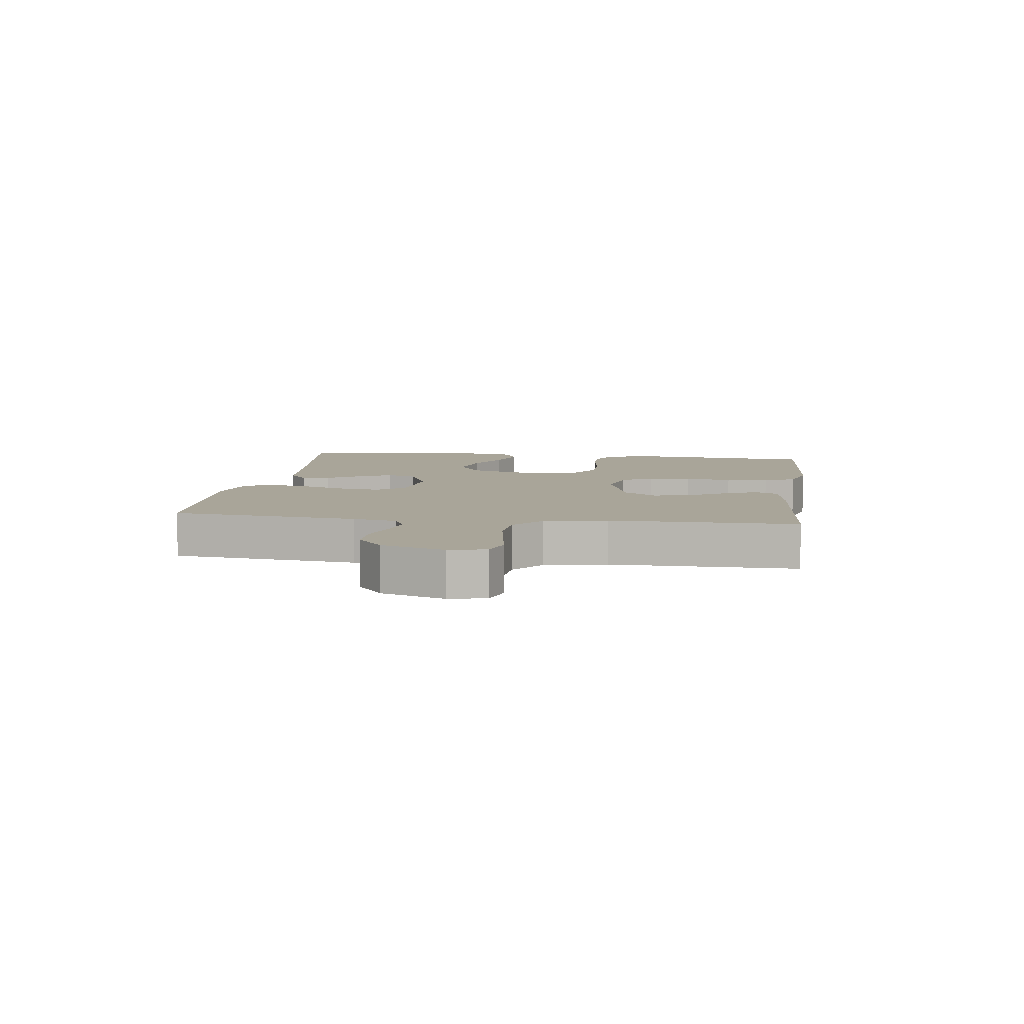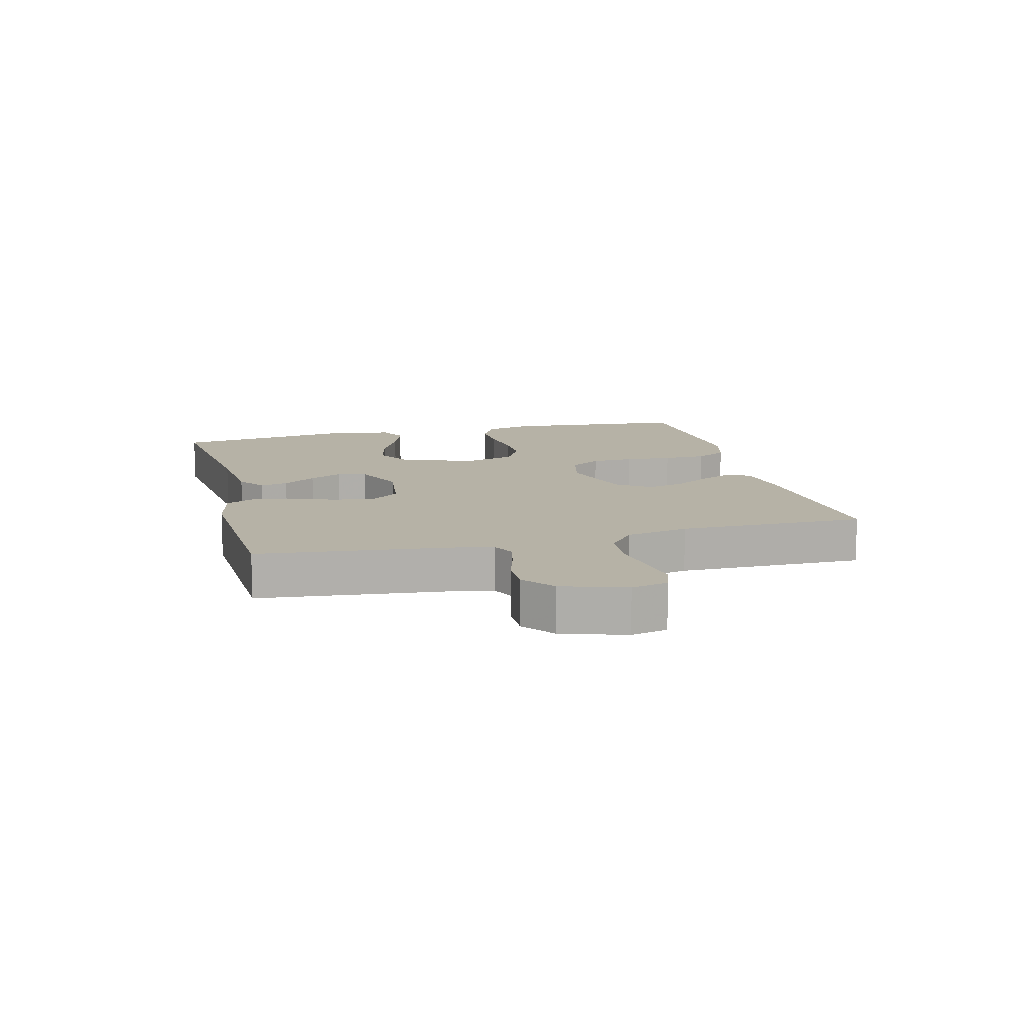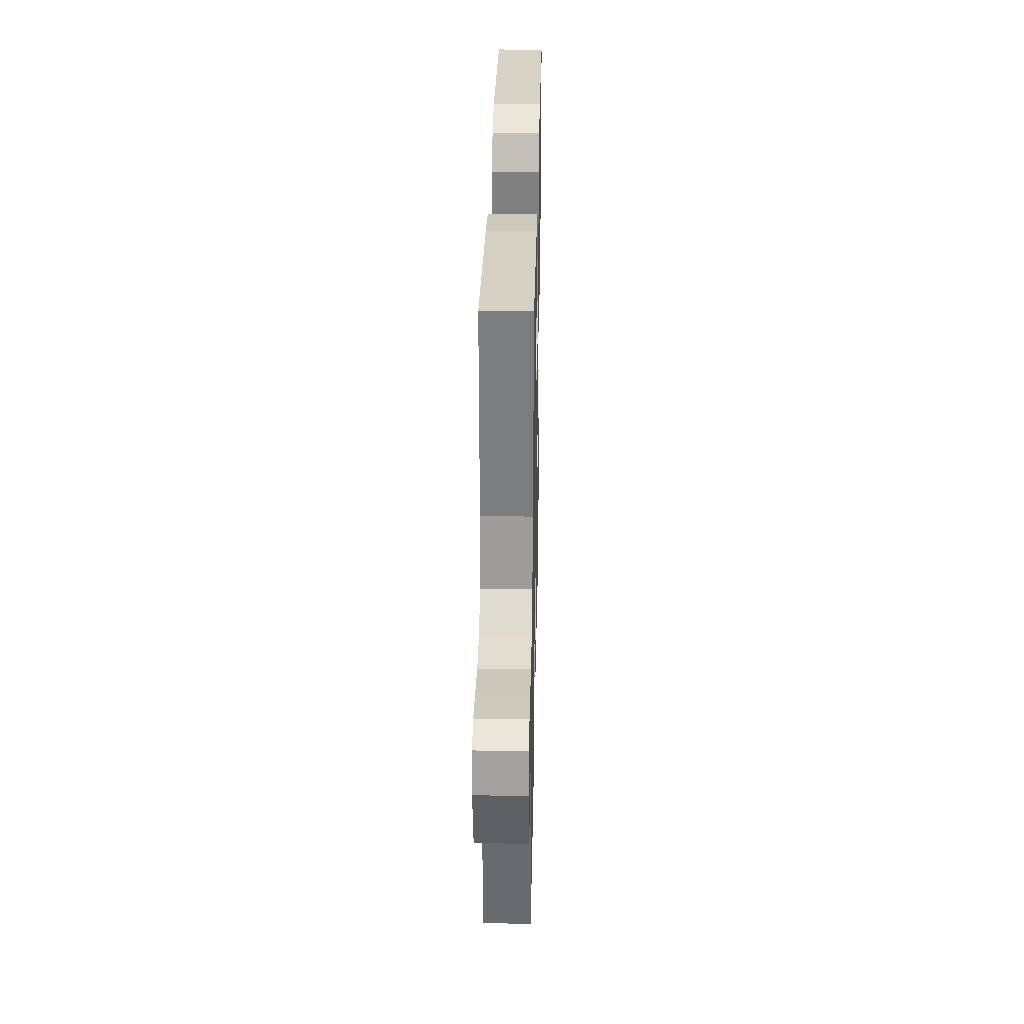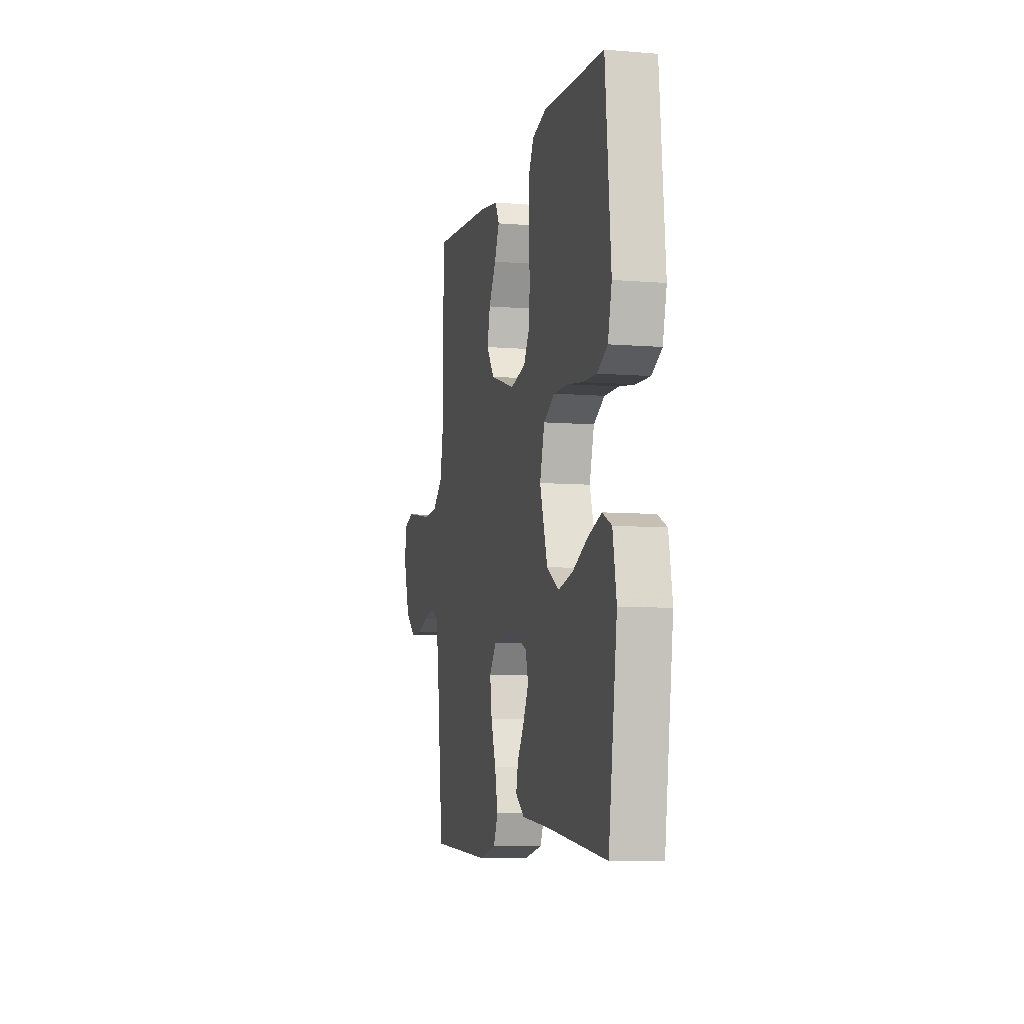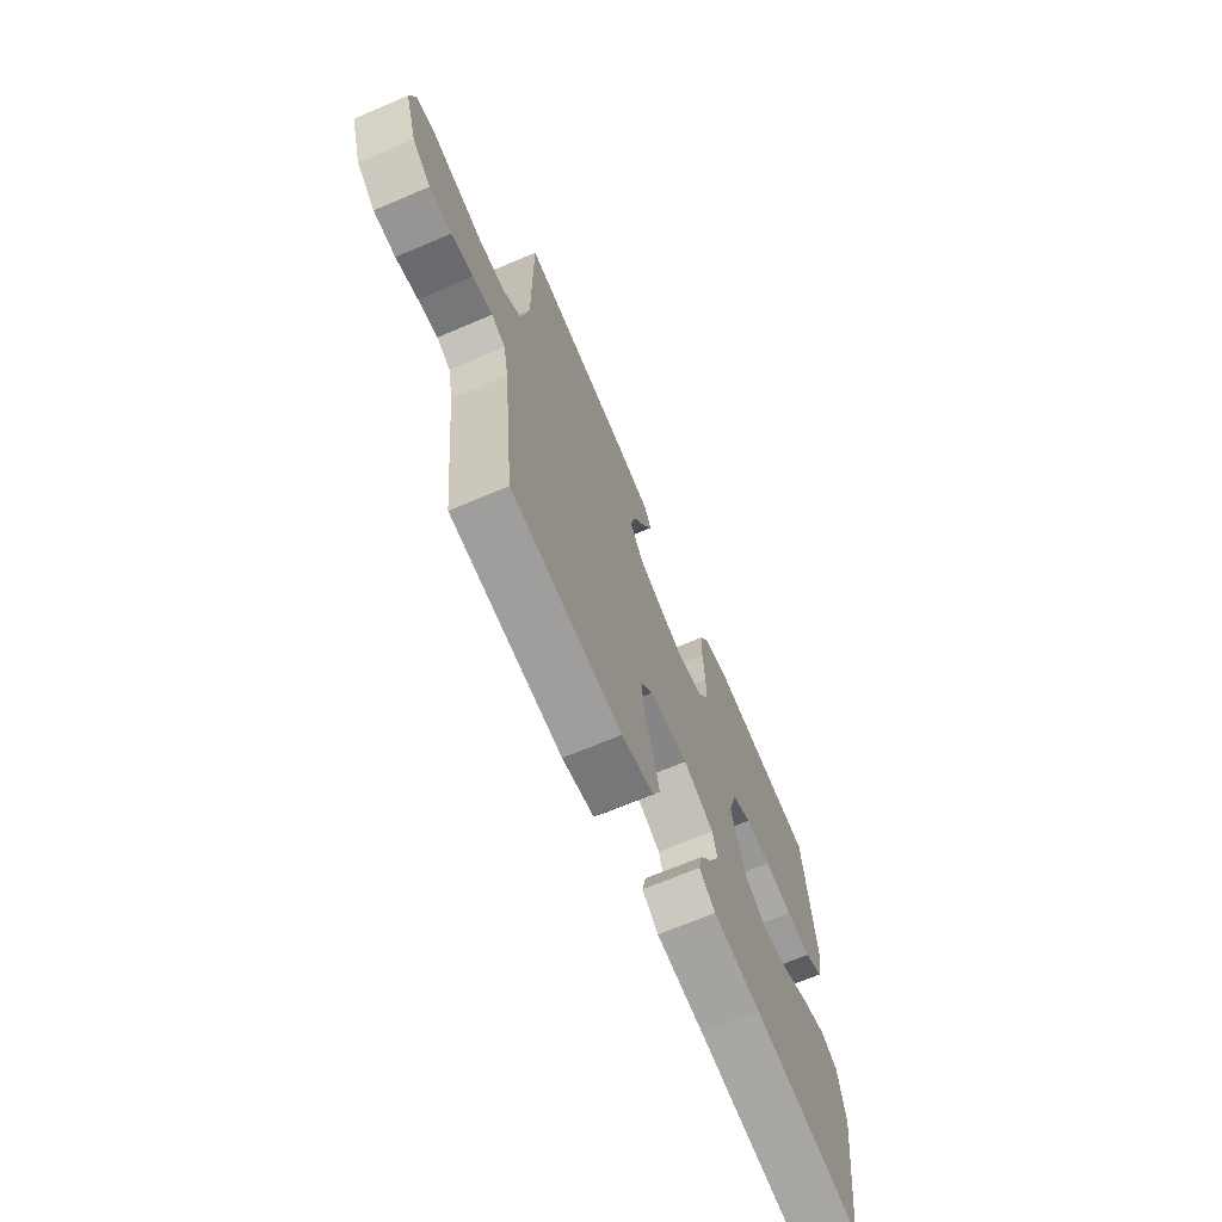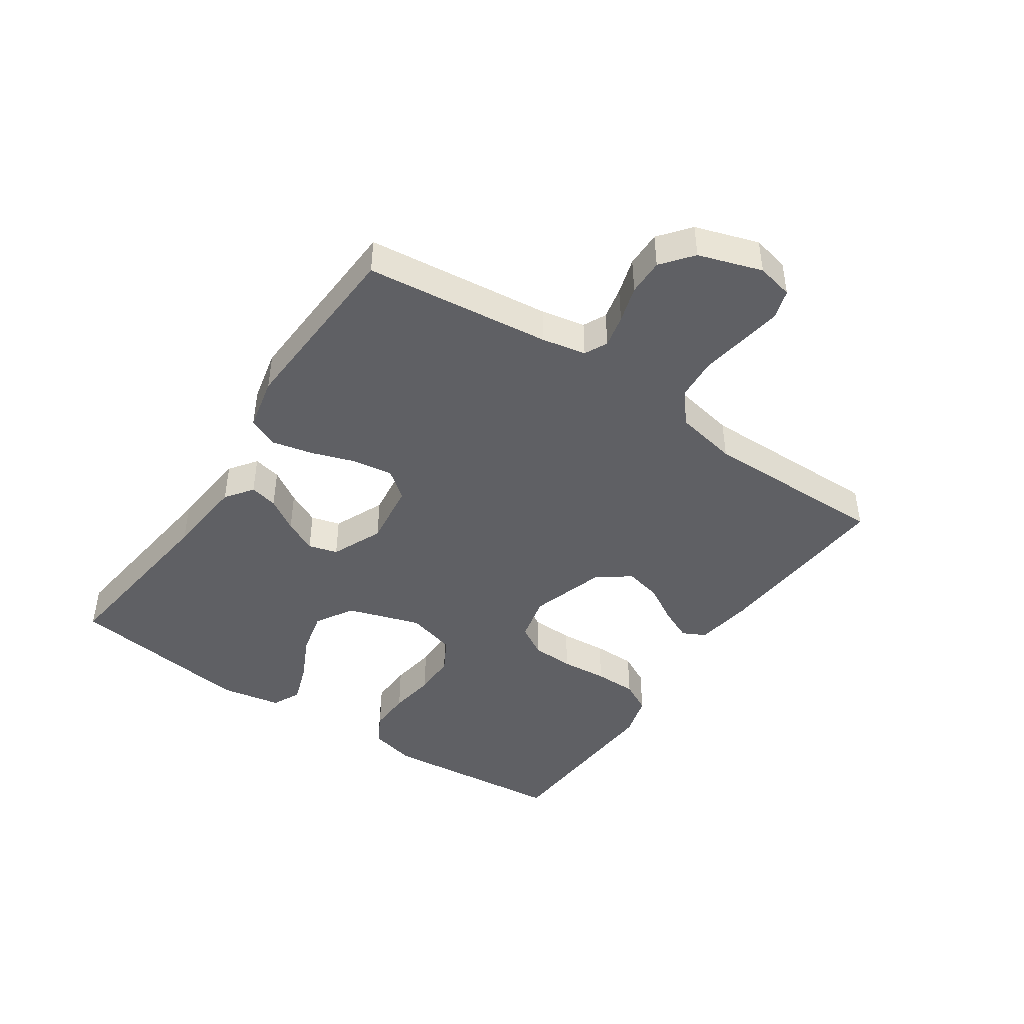
<metadata>
{"format":"obj","ext":"obj","renderer":"f3d","projection":"perspective","resolution":1024,"background":"white","views":[{"elev":7.4,"azim":-82.3,"up":"+Y"},{"elev":12.2,"azim":-104.3,"up":"+Y"},{"elev":30.5,"azim":-88.8,"up":"+Z"},{"elev":-7.3,"azim":76.7,"up":"+Z"},{"elev":-68.4,"azim":-67.0,"up":"+Z"},{"elev":-44.0,"azim":-124.1,"up":"+Y"}]}
</metadata>
<code>
v -0.5 0.07 -0.5
v -0.533 0.07 -0.2
v -0.547 0.07 -0.129
v -0.584 0.07 -0.111
v -0.637 0.07 -0.123
v -0.696 0.07 -0.141
v -0.755 0.07 -0.142
v -0.805 0.07 -0.102
v -0.838 0.07 0
v -0.825 0.07 0.059
v -0.779 0.07 0.074
v -0.713 0.07 0.064
v -0.638 0.07 0.052
v -0.569 0.07 0.057
v -0.518 0.07 0.099
v -0.498 0.07 0.2
v -0.5 0.07 0.5
v -0.2 0.07 0.479
v -0.106 0.07 0.465
v -0.087 0.07 0.428
v -0.111 0.07 0.375
v -0.147 0.07 0.314
v -0.161 0.07 0.254
v -0.123 0.07 0.201
v 0 0.07 0.163
v 0.075 0.07 0.181
v 0.105 0.07 0.231
v 0.108 0.07 0.3
v 0.102 0.07 0.376
v 0.103 0.07 0.445
v 0.13 0.07 0.496
v 0.2 0.07 0.516
v 0.5 0.07 0.5
v 0.528 0.07 0.2
v 0.509 0.07 0.124
v 0.459 0.07 0.097
v 0.39 0.07 0.099
v 0.314 0.07 0.11
v 0.244 0.07 0.11
v 0.19 0.07 0.08
v 0.167 0.07 0
v 0.205 0.07 -0.119
v 0.266 0.07 -0.155
v 0.338 0.07 -0.138
v 0.412 0.07 -0.102
v 0.478 0.07 -0.079
v 0.524 0.07 -0.101
v 0.542 0.07 -0.2
v 0.5 0.07 -0.5
v 0.2 0.07 -0.464
v 0.07 0.07 -0.452
v 0.026 0.07 -0.42
v 0.036 0.07 -0.375
v 0.07 0.07 -0.322
v 0.096 0.07 -0.269
v 0.083 0.07 -0.222
v 0 0.07 -0.186
v -0.105 0.07 -0.2
v -0.14 0.07 -0.245
v -0.131 0.07 -0.31
v -0.107 0.07 -0.381
v -0.092 0.07 -0.448
v -0.114 0.07 -0.496
v -0.2 0.07 -0.515
v -0.5 0 -0.5
v -0.533 0 -0.2
v -0.547 0 -0.129
v -0.584 0 -0.111
v -0.637 0 -0.123
v -0.696 0 -0.141
v -0.755 0 -0.142
v -0.805 0 -0.102
v -0.838 0 0
v -0.825 0 0.059
v -0.779 0 0.074
v -0.713 0 0.064
v -0.638 0 0.052
v -0.569 0 0.057
v -0.518 0 0.099
v -0.498 0 0.2
v -0.5 0 0.5
v -0.2 0 0.479
v -0.106 0 0.465
v -0.087 0 0.428
v -0.111 0 0.375
v -0.147 0 0.314
v -0.161 0 0.254
v -0.123 0 0.201
v 0 0 0.163
v 0.075 0 0.181
v 0.105 0 0.231
v 0.108 0 0.3
v 0.102 0 0.376
v 0.103 0 0.445
v 0.13 0 0.496
v 0.2 0 0.516
v 0.5 0 0.5
v 0.528 0 0.2
v 0.509 0 0.124
v 0.459 0 0.097
v 0.39 0 0.099
v 0.314 0 0.11
v 0.244 0 0.11
v 0.19 0 0.08
v 0.167 0 0
v 0.205 0 -0.119
v 0.266 0 -0.155
v 0.338 0 -0.138
v 0.412 0 -0.102
v 0.478 0 -0.079
v 0.524 0 -0.101
v 0.542 0 -0.2
v 0.5 0 -0.5
v 0.2 0 -0.464
v 0.07 0 -0.452
v 0.026 0 -0.42
v 0.036 0 -0.375
v 0.07 0 -0.322
v 0.096 0 -0.269
v 0.083 0 -0.222
v 0 0 -0.186
v -0.105 0 -0.2
v -0.14 0 -0.245
v -0.131 0 -0.31
v -0.107 0 -0.381
v -0.092 0 -0.448
v -0.114 0 -0.496
v -0.2 0 -0.515
f 64 1 2
f 63 64 2
f 62 63 2
f 61 62 2
f 60 61 2
f 59 60 2 3
f 58 59 3 4
f 57 58 4
f 52 53 54
f 51 52 54
f 50 51 54
f 50 54 55
f 49 50 55
f 48 49 55
f 47 48 55
f 46 47 55
f 45 46 55
f 44 45 55
f 43 44 55 56
f 36 37 38
f 35 36 38
f 34 35 38
f 33 34 38
f 32 33 38
f 31 32 38
f 30 31 38
f 29 30 38
f 28 29 38
f 27 28 38 39
f 26 27 39 40
f 20 21 22
f 19 20 22
f 18 19 22
f 17 18 22
f 16 17 22
f 15 16 22 23
f 14 15 23 24
f 11 12 13
f 10 11 13
f 9 10 13
f 8 9 13
f 7 8 13
f 6 7 13
f 5 6 13
f 4 5 13 14
f 14 24 25
f 4 14 25
f 57 4 25
f 42 43 56 57
f 26 40 41
f 25 26 41
f 57 25 41
f 41 42 57
f 66 65 128
f 66 128 127
f 66 127 126
f 66 126 125
f 66 125 124
f 67 66 124 123
f 68 67 123 122
f 68 122 121
f 118 117 116
f 118 116 115
f 118 115 114
f 119 118 114
f 119 114 113
f 119 113 112
f 119 112 111
f 119 111 110
f 119 110 109
f 119 109 108
f 120 119 108 107
f 102 101 100
f 102 100 99
f 102 99 98
f 102 98 97
f 102 97 96
f 102 96 95
f 102 95 94
f 102 94 93
f 102 93 92
f 103 102 92 91
f 104 103 91 90
f 86 85 84
f 86 84 83
f 86 83 82
f 86 82 81
f 86 81 80
f 87 86 80 79
f 88 87 79 78
f 77 76 75
f 77 75 74
f 77 74 73
f 77 73 72
f 77 72 71
f 77 71 70
f 77 70 69
f 78 77 69 68
f 89 88 78
f 89 78 68
f 89 68 121
f 121 120 107 106
f 105 104 90
f 105 90 89
f 105 89 121
f 121 106 105
f 1 65 66 2
f 2 66 67 3
f 3 67 68 4
f 4 68 69 5
f 5 69 70 6
f 6 70 71 7
f 7 71 72 8
f 8 72 73 9
f 9 73 74 10
f 10 74 75 11
f 11 75 76 12
f 12 76 77 13
f 13 77 78 14
f 14 78 79 15
f 15 79 80 16
f 16 80 81 17
f 17 81 82 18
f 18 82 83 19
f 19 83 84 20
f 20 84 85 21
f 21 85 86 22
f 22 86 87 23
f 23 87 88 24
f 24 88 89 25
f 25 89 90 26
f 26 90 91 27
f 27 91 92 28
f 28 92 93 29
f 29 93 94 30
f 30 94 95 31
f 31 95 96 32
f 32 96 97 33
f 33 97 98 34
f 34 98 99 35
f 35 99 100 36
f 36 100 101 37
f 37 101 102 38
f 38 102 103 39
f 39 103 104 40
f 40 104 105 41
f 41 105 106 42
f 42 106 107 43
f 43 107 108 44
f 44 108 109 45
f 45 109 110 46
f 46 110 111 47
f 47 111 112 48
f 48 112 113 49
f 49 113 114 50
f 50 114 115 51
f 51 115 116 52
f 52 116 117 53
f 53 117 118 54
f 54 118 119 55
f 55 119 120 56
f 56 120 121 57
f 57 121 122 58
f 58 122 123 59
f 59 123 124 60
f 60 124 125 61
f 61 125 126 62
f 62 126 127 63
f 63 127 128 64
f 64 128 65 1

</code>
